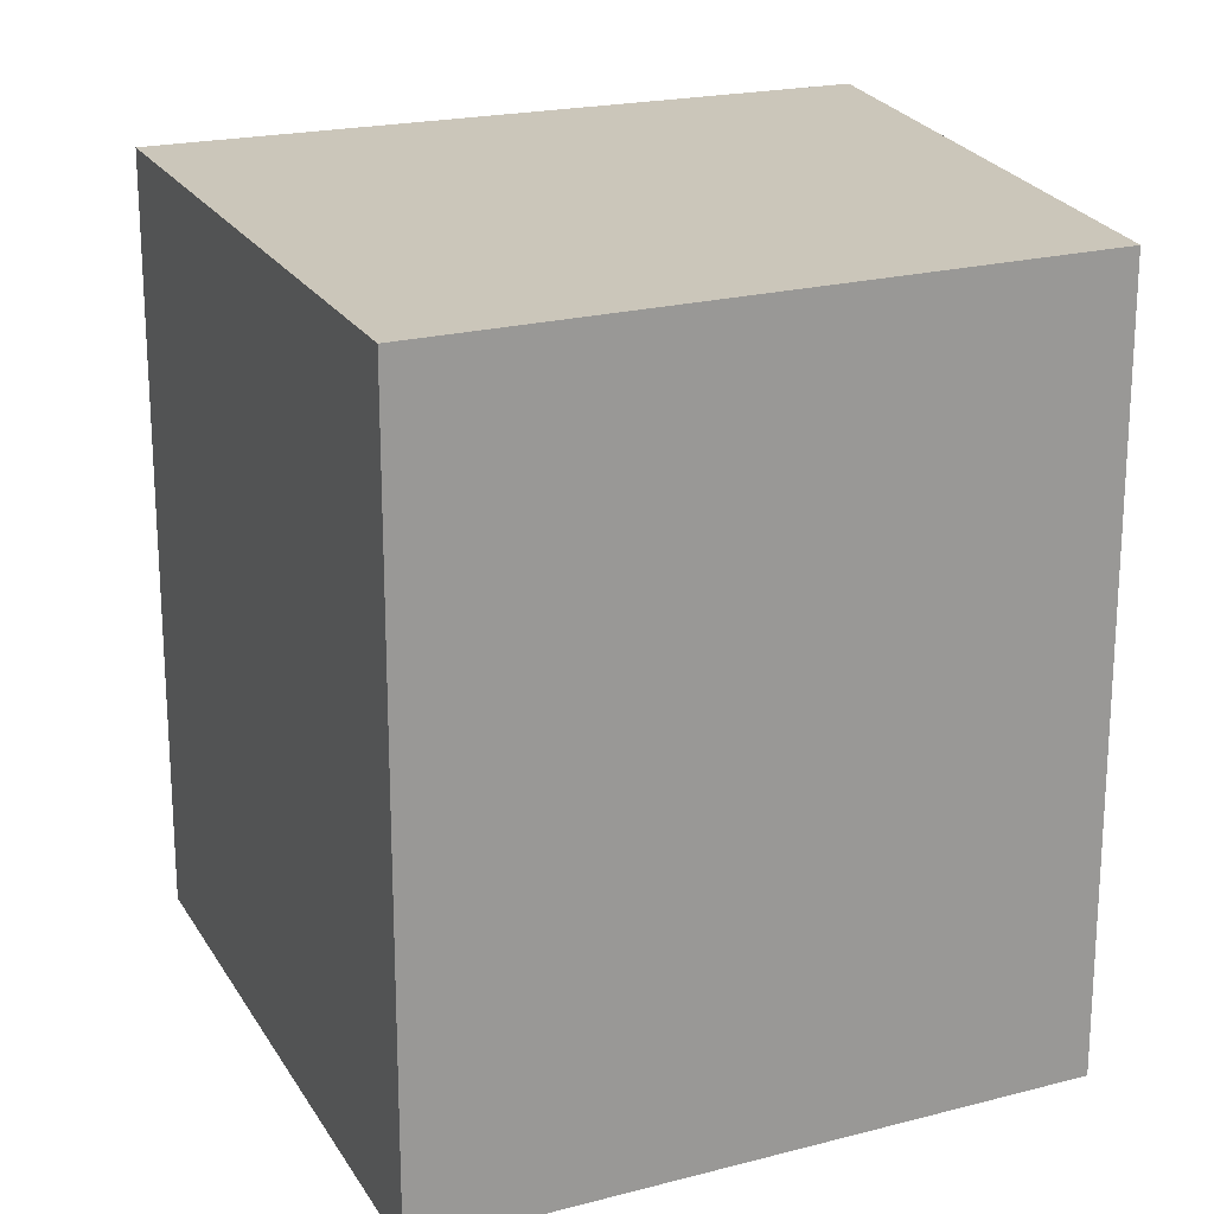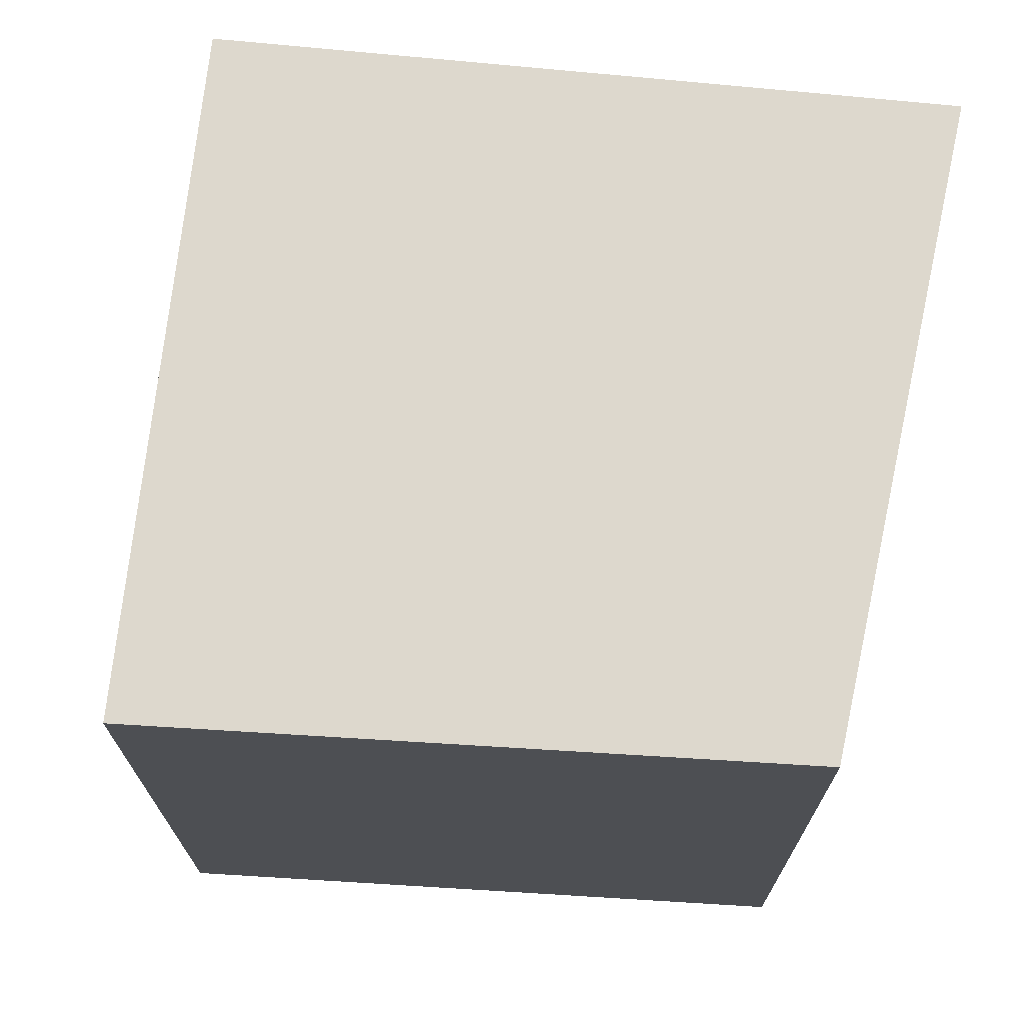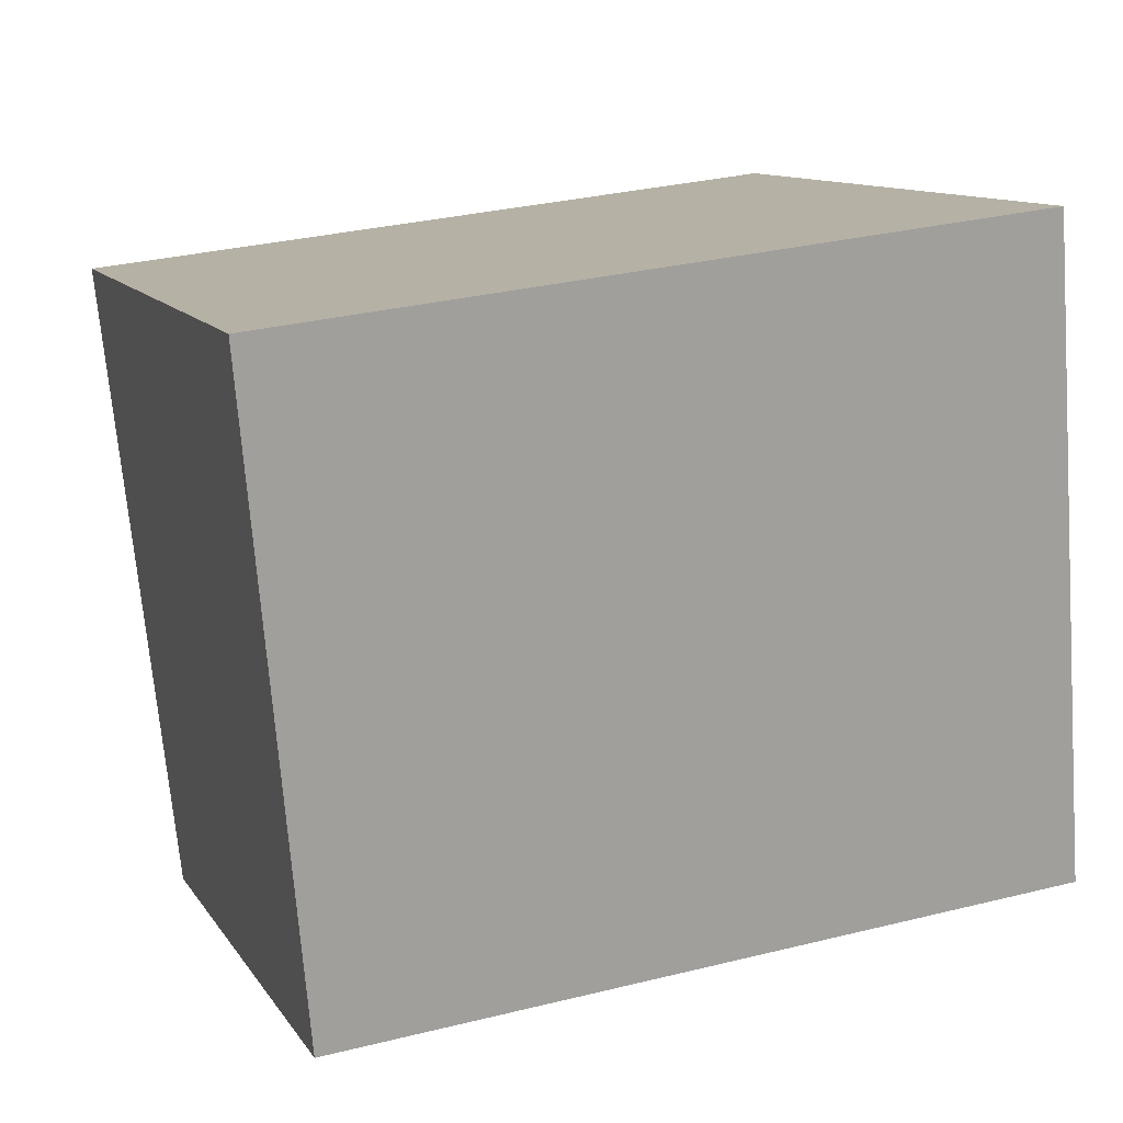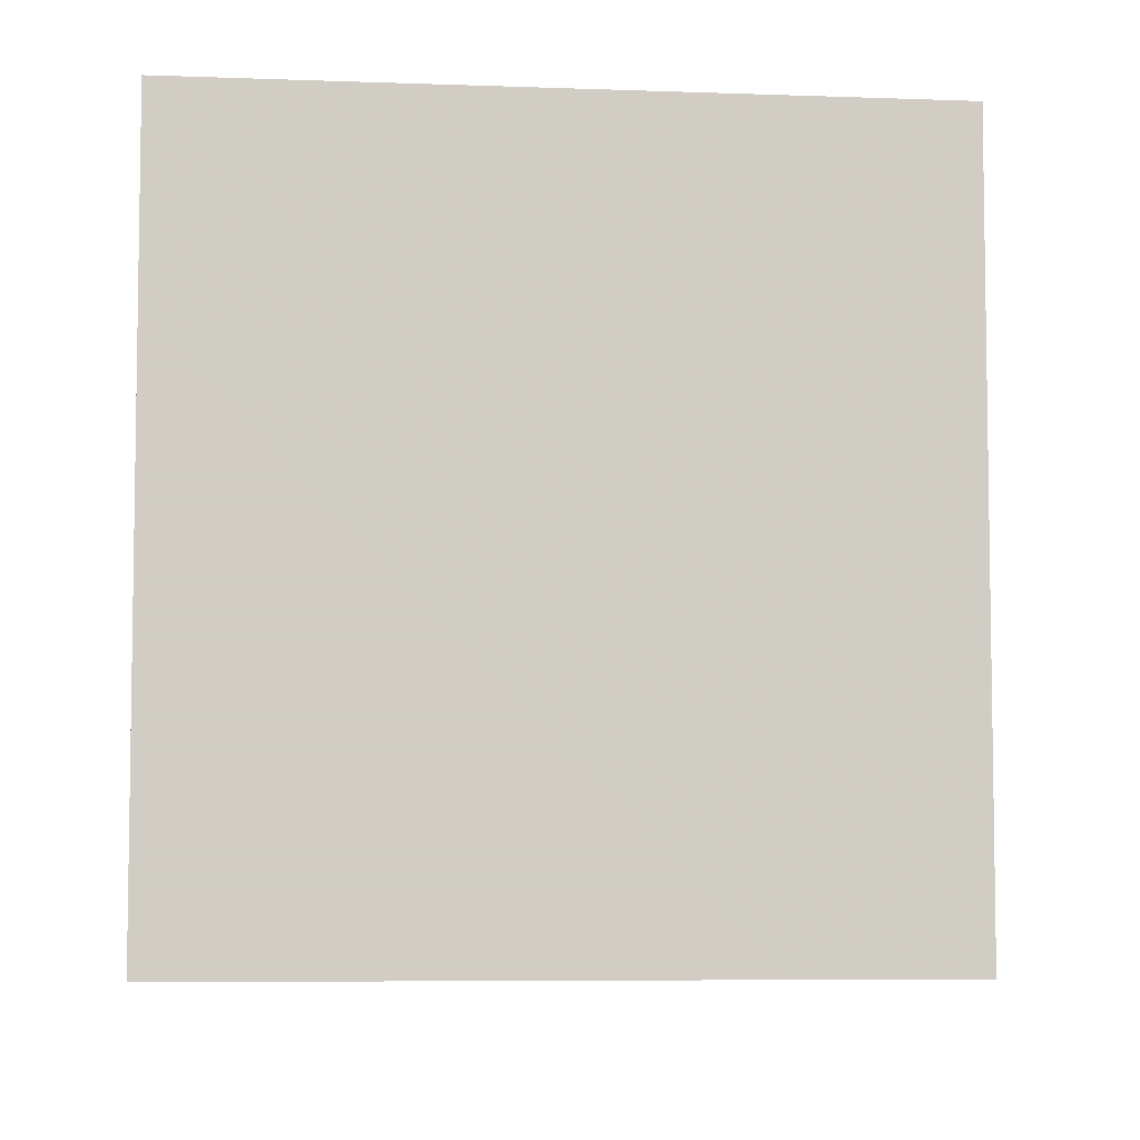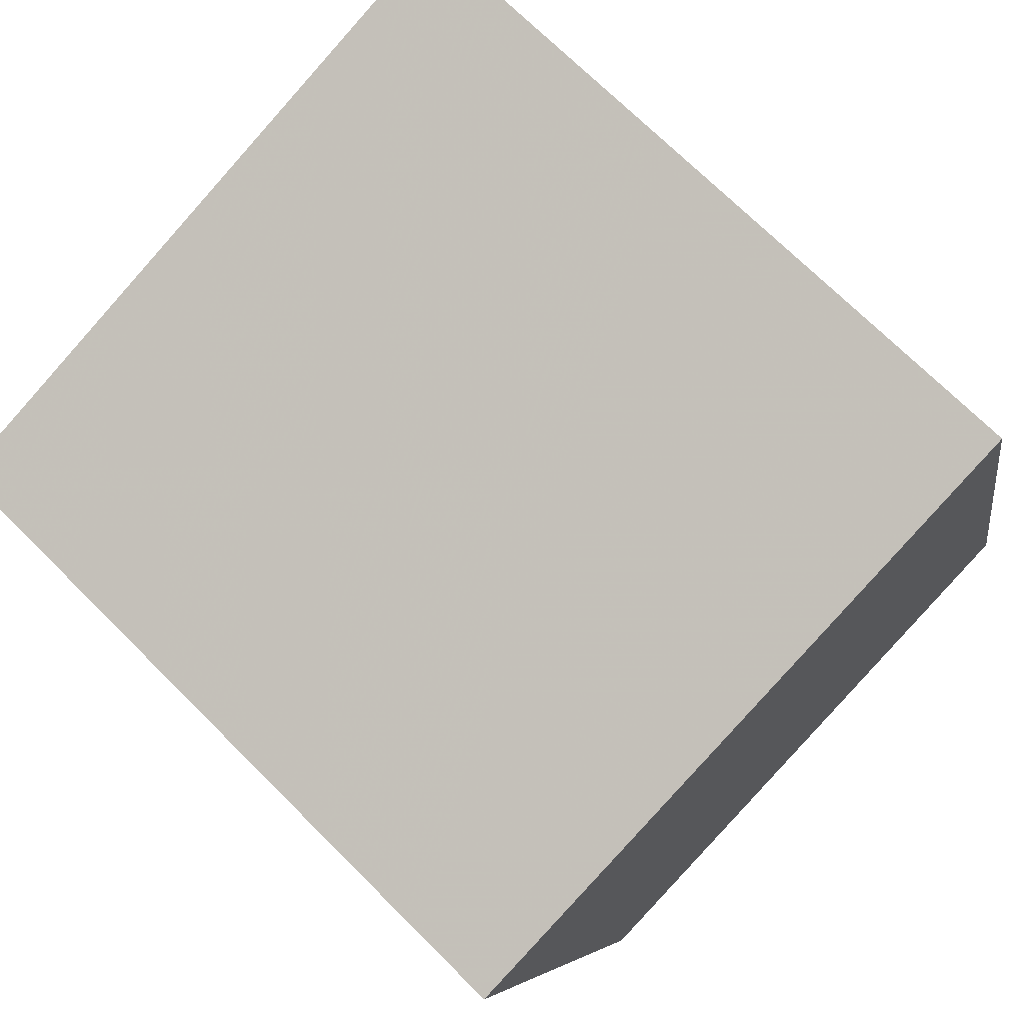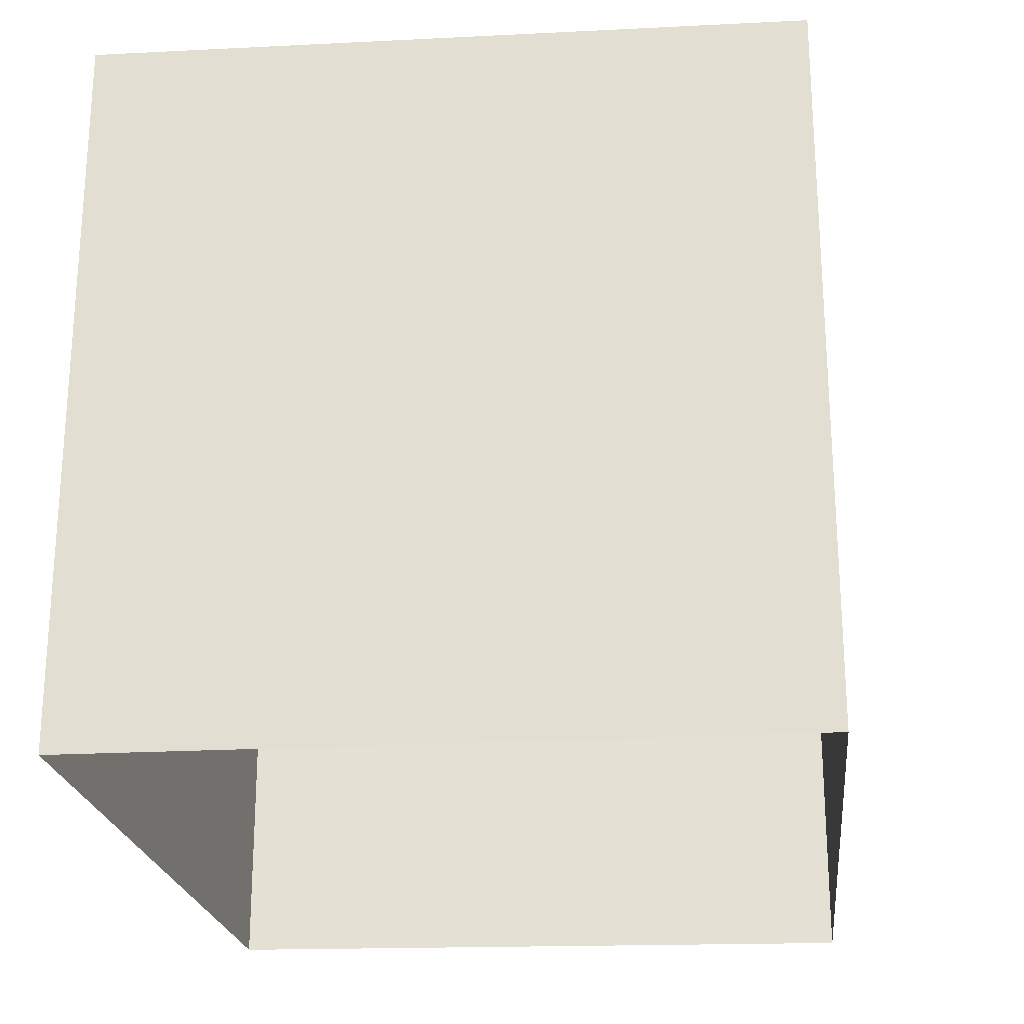
<metadata>
{"format":"obj","ext":"obj","renderer":"f3d","projection":"perspective","resolution":1024,"background":"white","views":[{"elev":21.2,"azim":176.8,"up":"+Y"},{"elev":72.1,"azim":-154.4,"up":"+Y"},{"elev":31.4,"azim":-109.4,"up":"+Z"},{"elev":-6.3,"azim":13.4,"up":"+Y"},{"elev":71.1,"azim":135.0,"up":"+Z"},{"elev":-25.0,"azim":24.6,"up":"+Y"}]}
</metadata>
<code>
v 4 0 2.25
v 1 0 -6.25
v -7 0 -3
v -5 0 5.5
v 4 0 2.25
v 4 10 2.25
v 1 10 -6.25
v -7 10 -3
v -5 10 5.5
v 4 10 2.25
v 4 10 2.25
v 2.5 10 -2
v 1 10 -6.25
v -3 10 -4.625
v -7 10 -3
v -6 10 1.25
v -5 10 5.5
v -0.5 10 3.875
v 1.75 10 3.062
v -0.5805 10 0.1304
f 6 1 2
f 2 7 6
f 7 2 3
f 3 8 7
f 8 3 4
f 4 9 8
f 9 4 5
f 5 10 9
f 10 5 1
f 1 6 10
f 12 13 14
f 14 15 16
f 16 17 18
f 11 12 19
f 12 14 20
f 14 16 20
f 16 18 20
f 18 19 20
f 12 20 19

</code>
